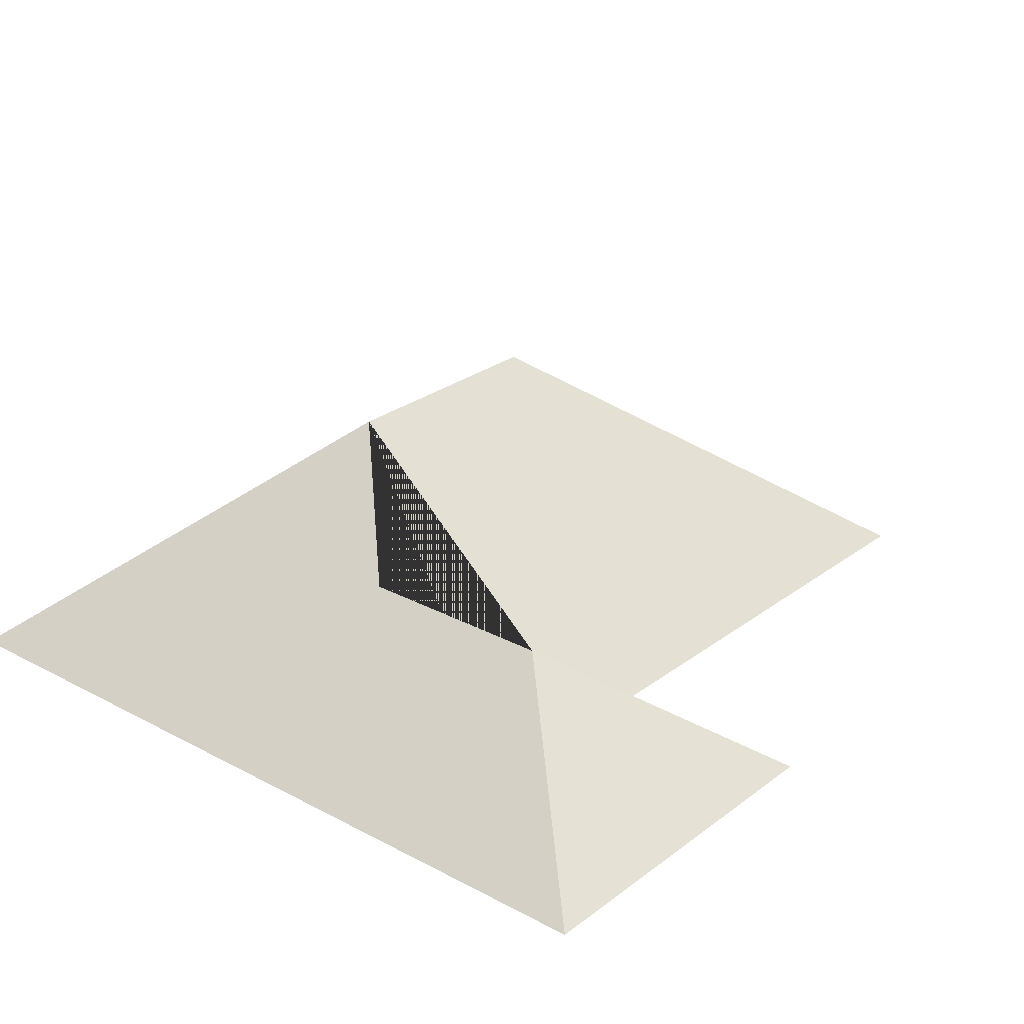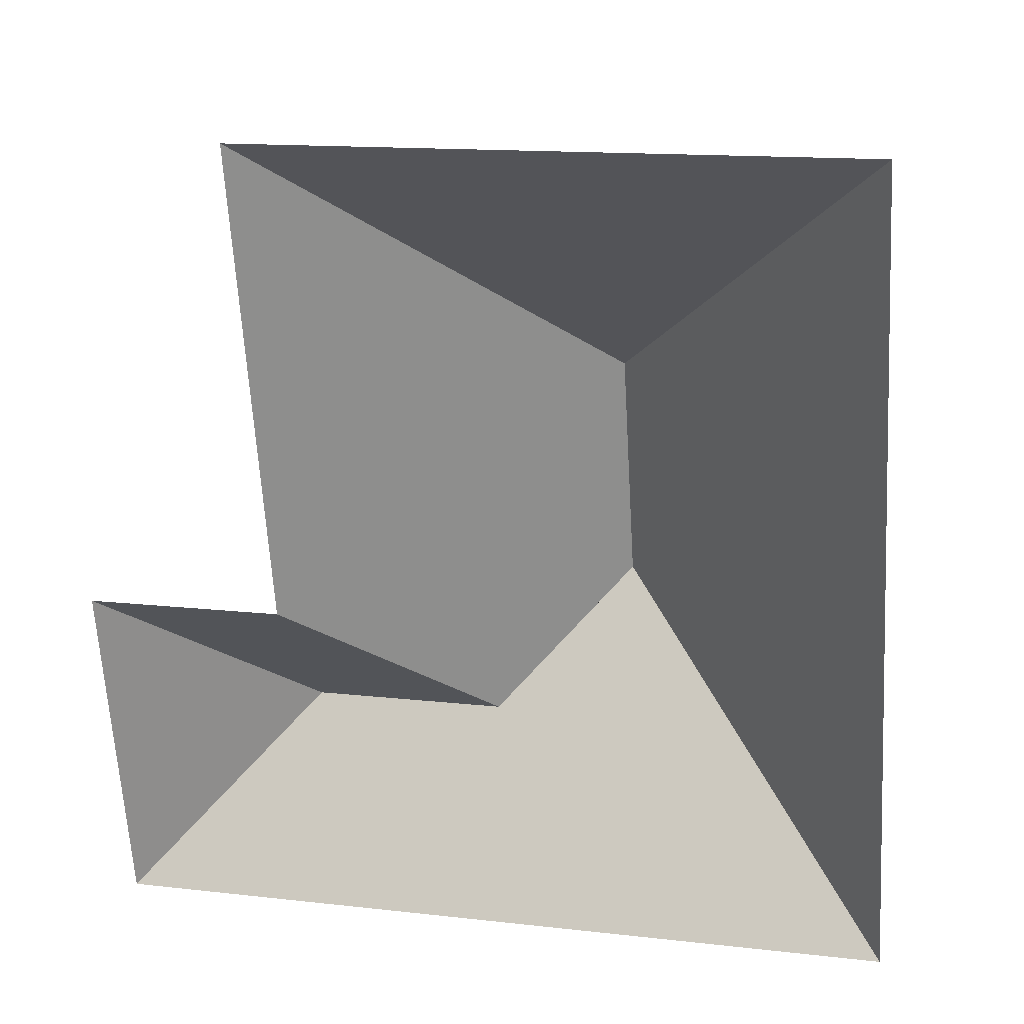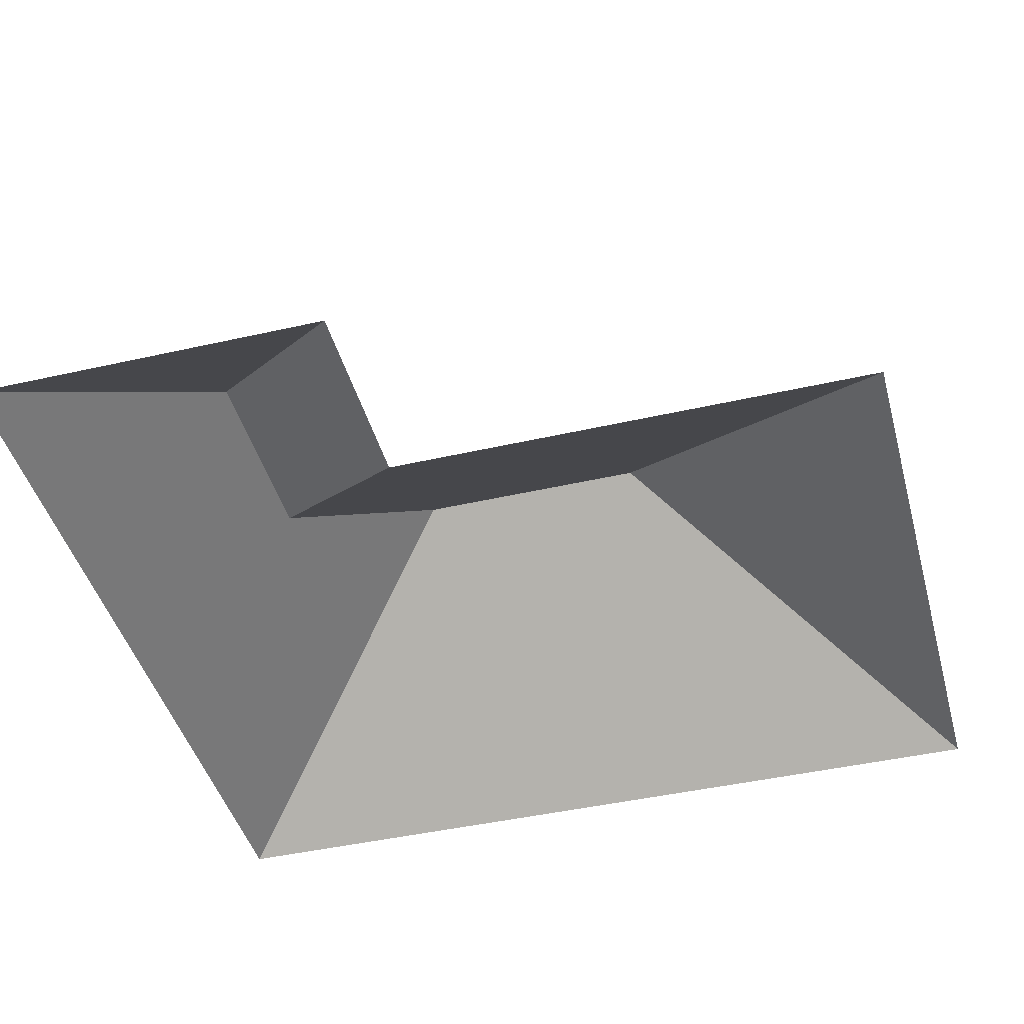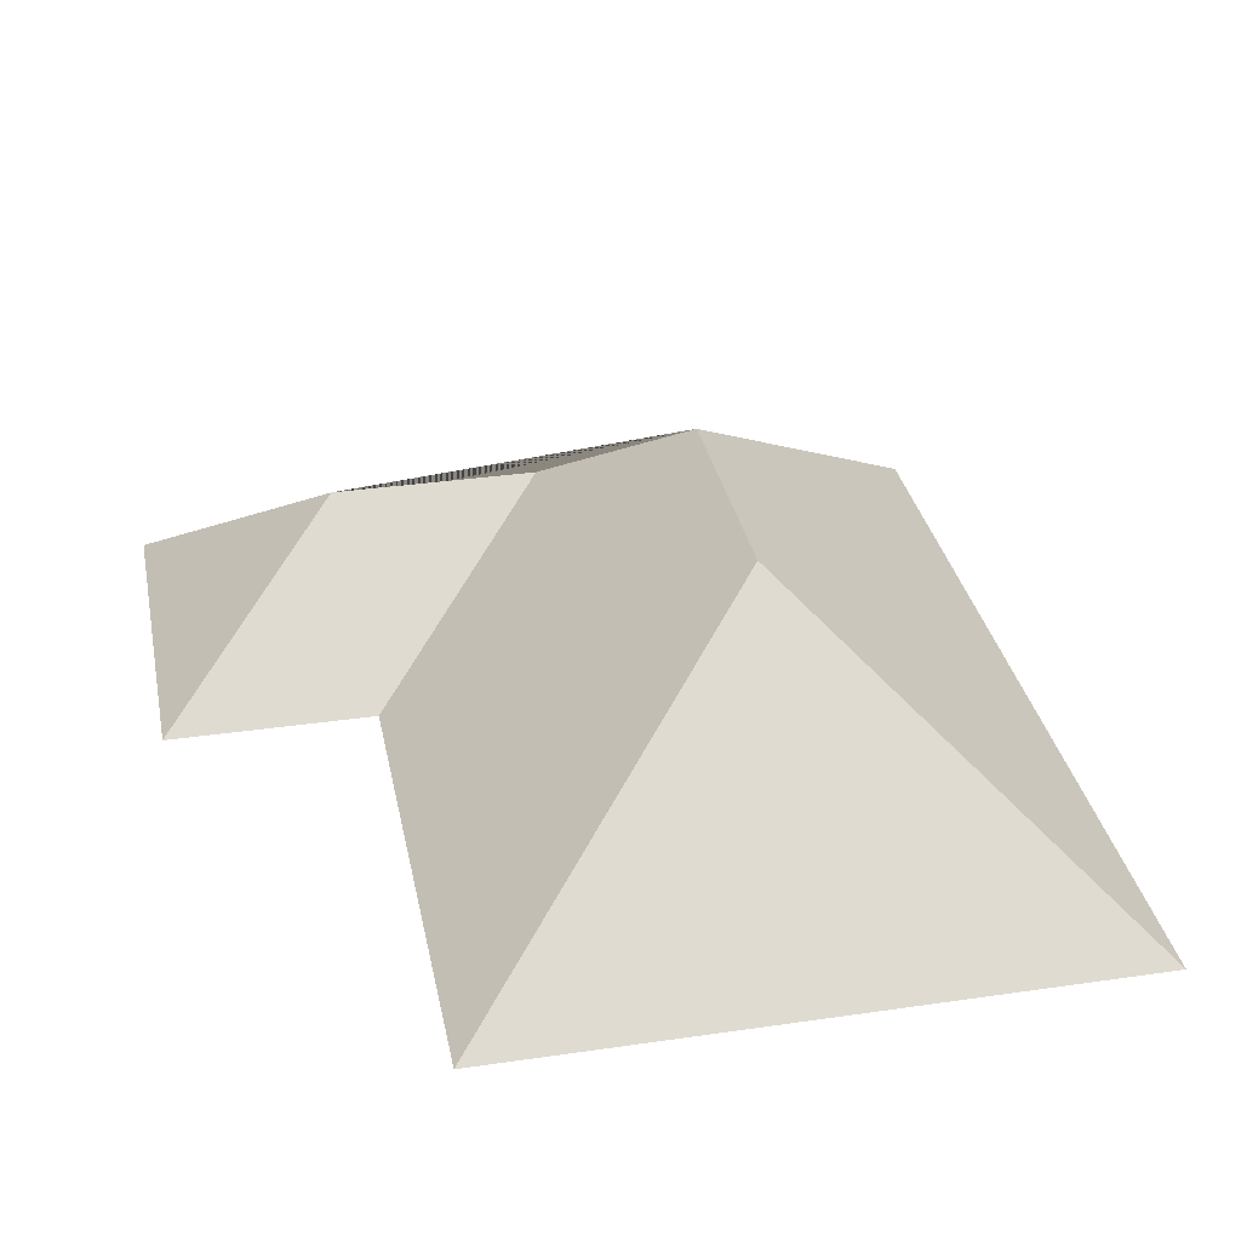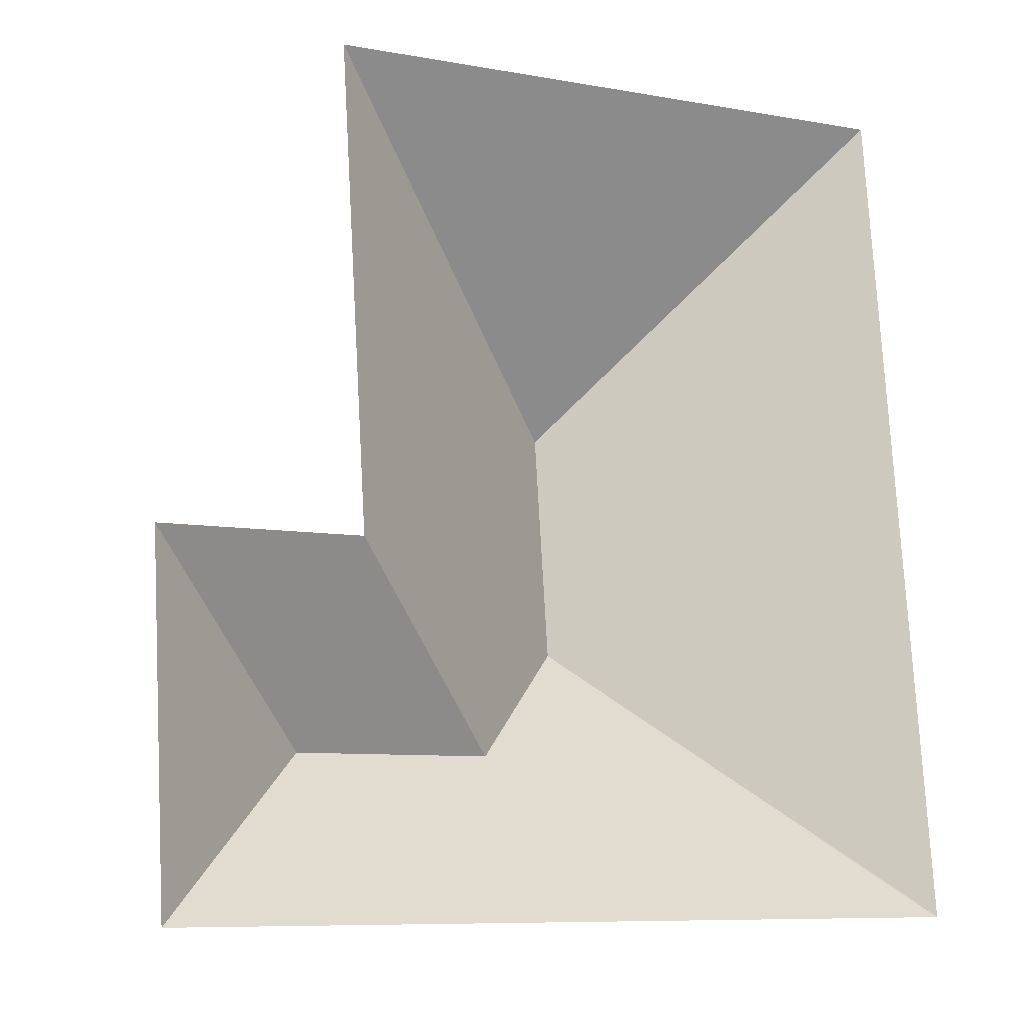
<metadata>
{"format":"obj","ext":"obj","renderer":"f3d","projection":"perspective","resolution":1024,"background":"white","views":[{"elev":26.2,"azim":-143.2,"up":"+Y"},{"elev":27.8,"azim":14.0,"up":"+Z"},{"elev":-43.6,"azim":-78.4,"up":"+Y"},{"elev":32.9,"azim":-14.8,"up":"+Y"},{"elev":-15.9,"azim":-26.5,"up":"+Z"}]}
</metadata>
<code>
o CG10_500_034059_0036_roof
v 248.9 75 -255.3
v 234.5 75 -12.61
v 159.9 144.9 -173.9
v 155.8 145 -106.1
v 124.7 115.7 -212.2
v 60.44 75 -23
v 69.28 75 -164.1
v 67.49 115.7 -215.6
v 11.74 75 -167.6
v 17.8 75 -269.1
v 248.9 0 -255.3
v 234.5 0 -12.61
v 60.44 0 -23
v 69.28 0 -164.1
v 11.74 0 -167.6
v 17.8 0 -269.1
f 6 2 4
f 2 4 3 1
f 3 1 10 8 5
f 5 3 4 6 7
f 8 5 7 9
f 9 8 10

</code>
